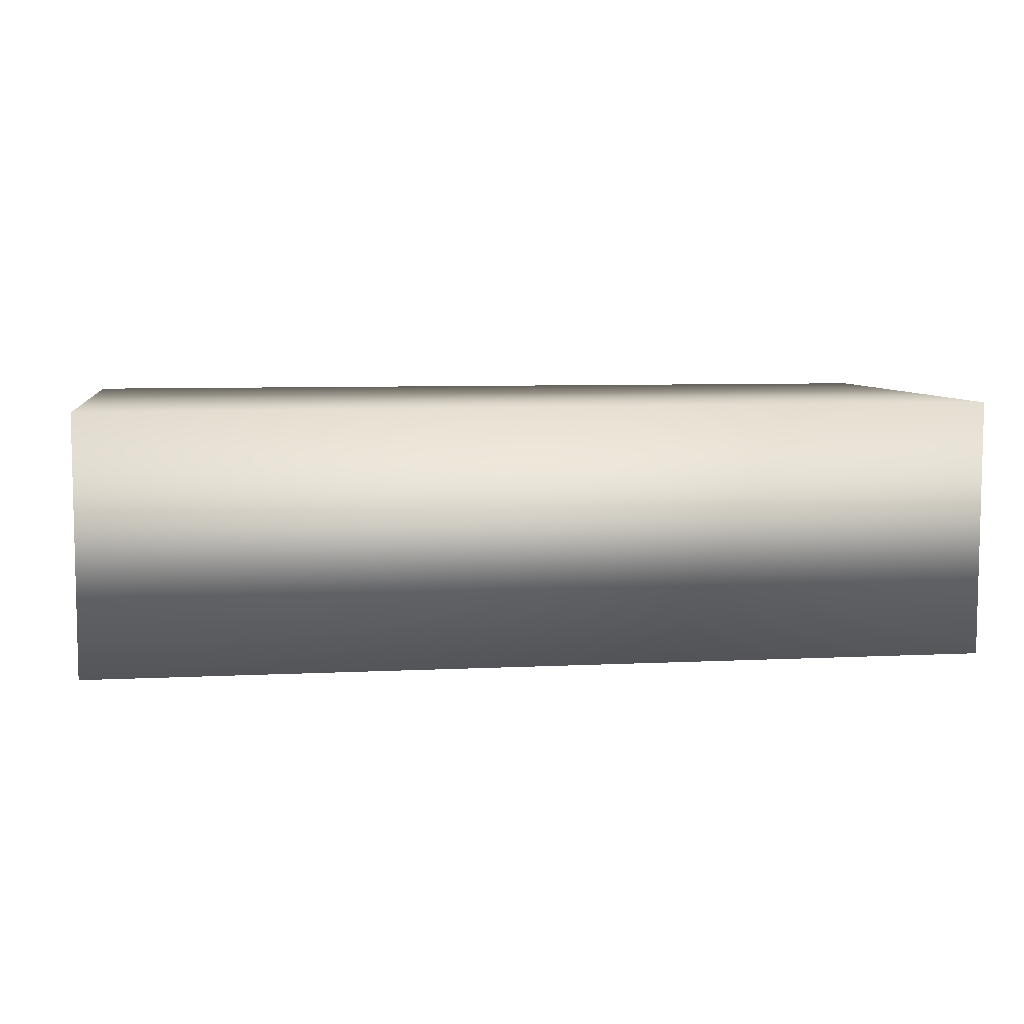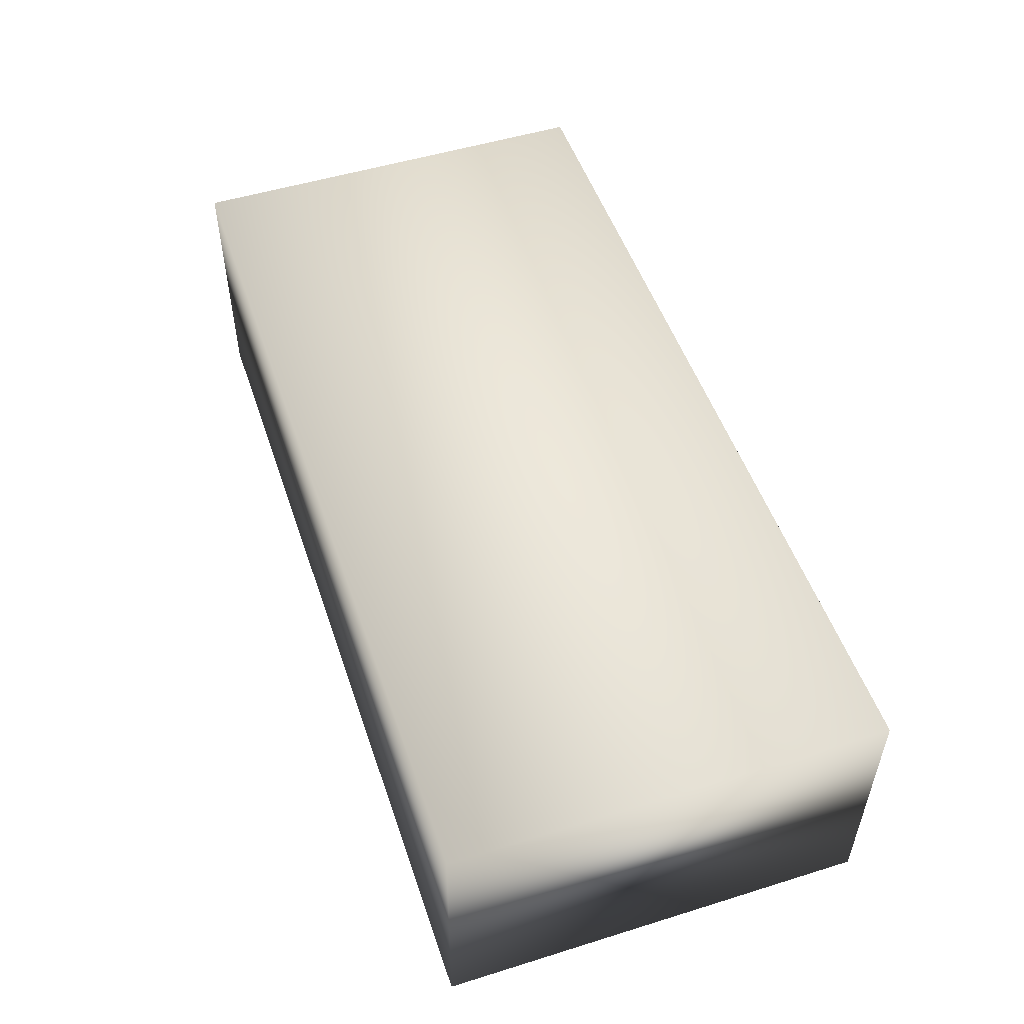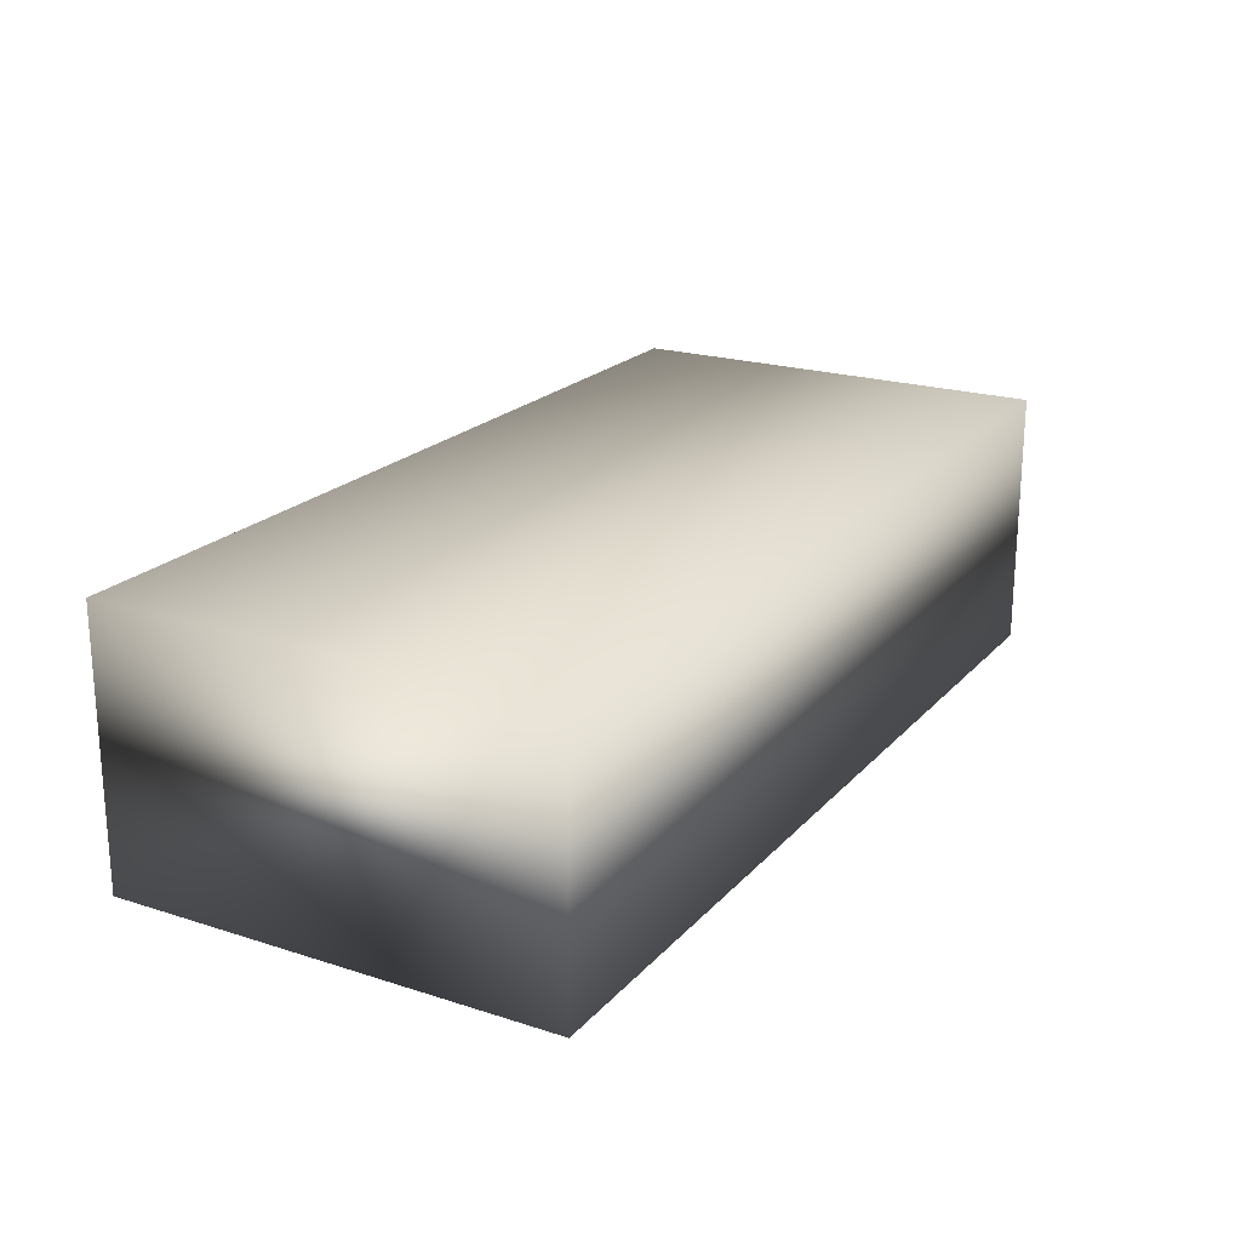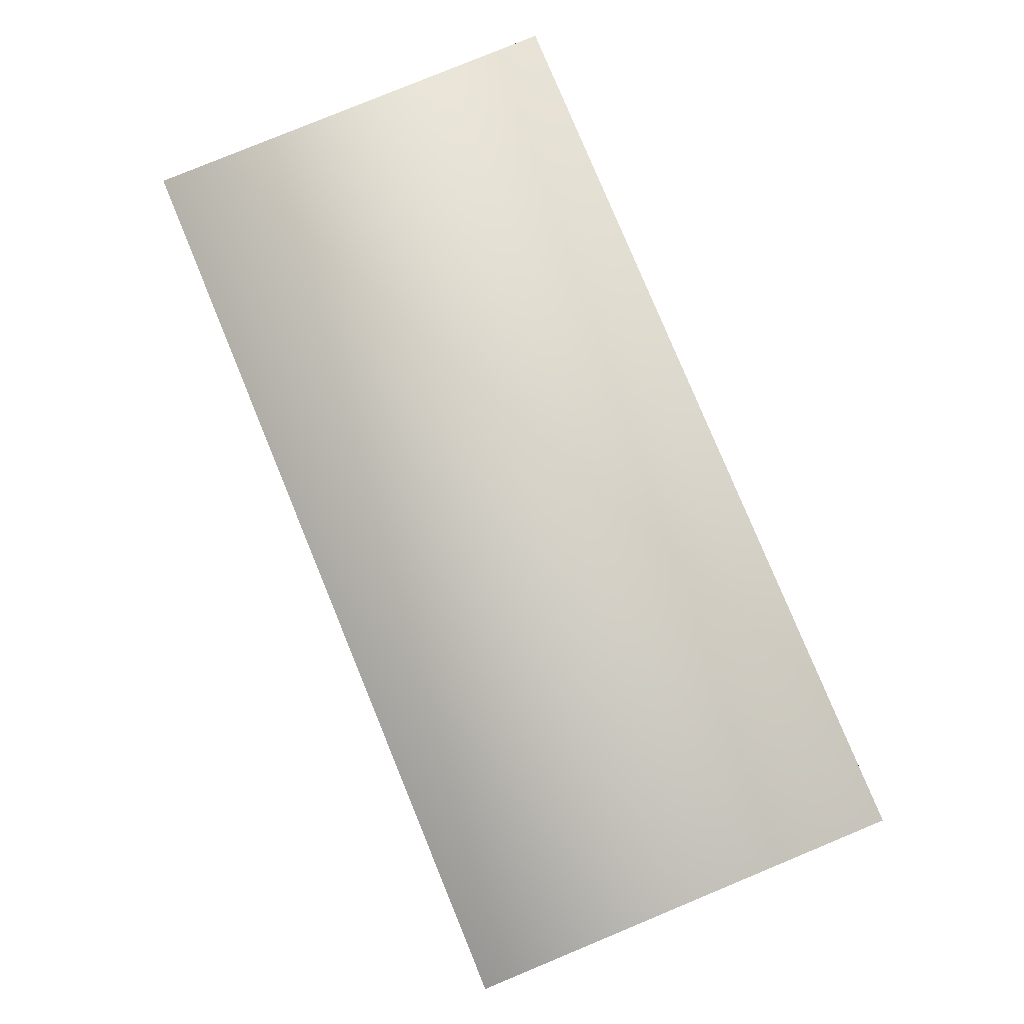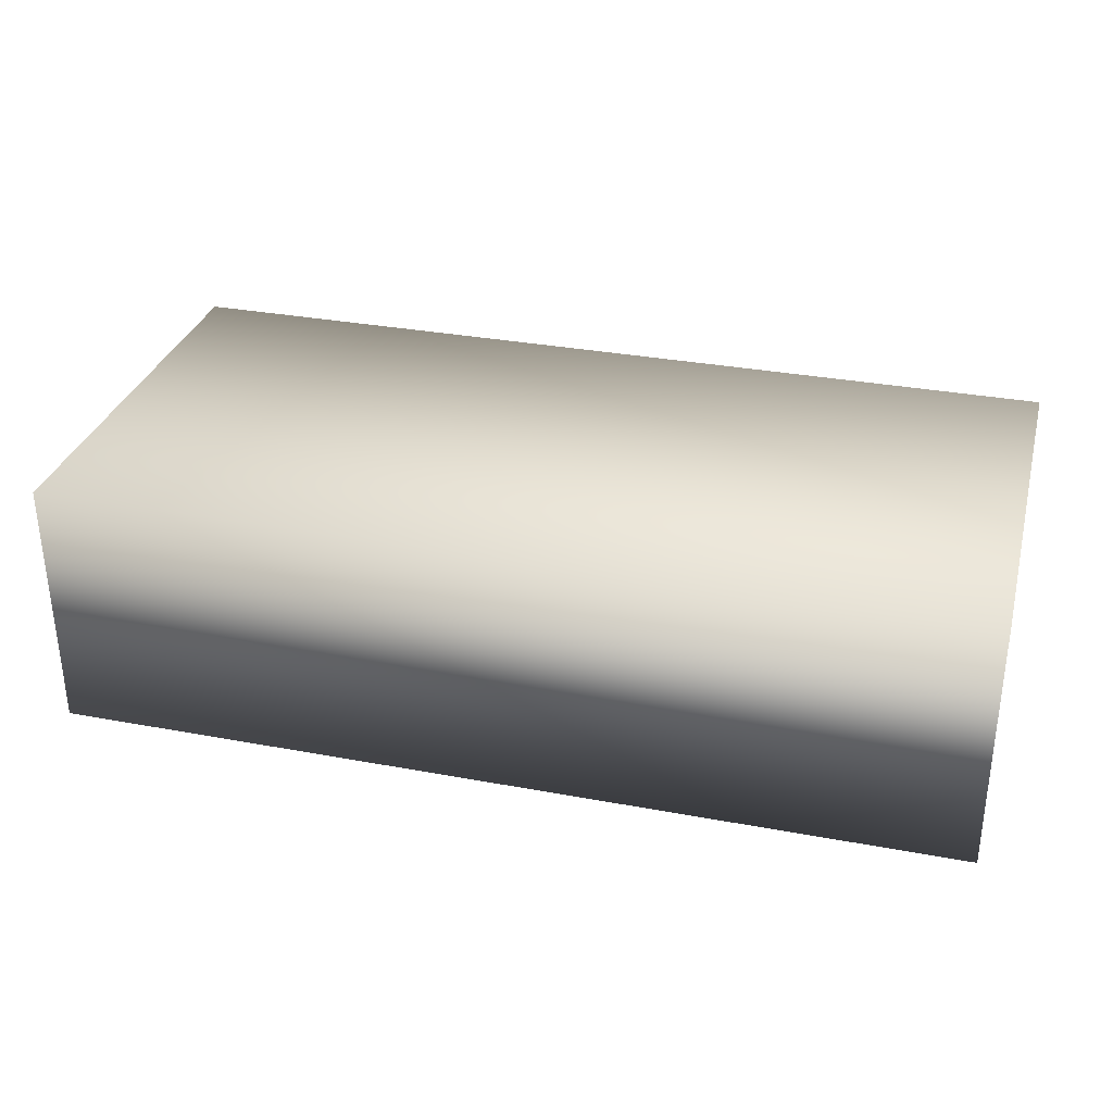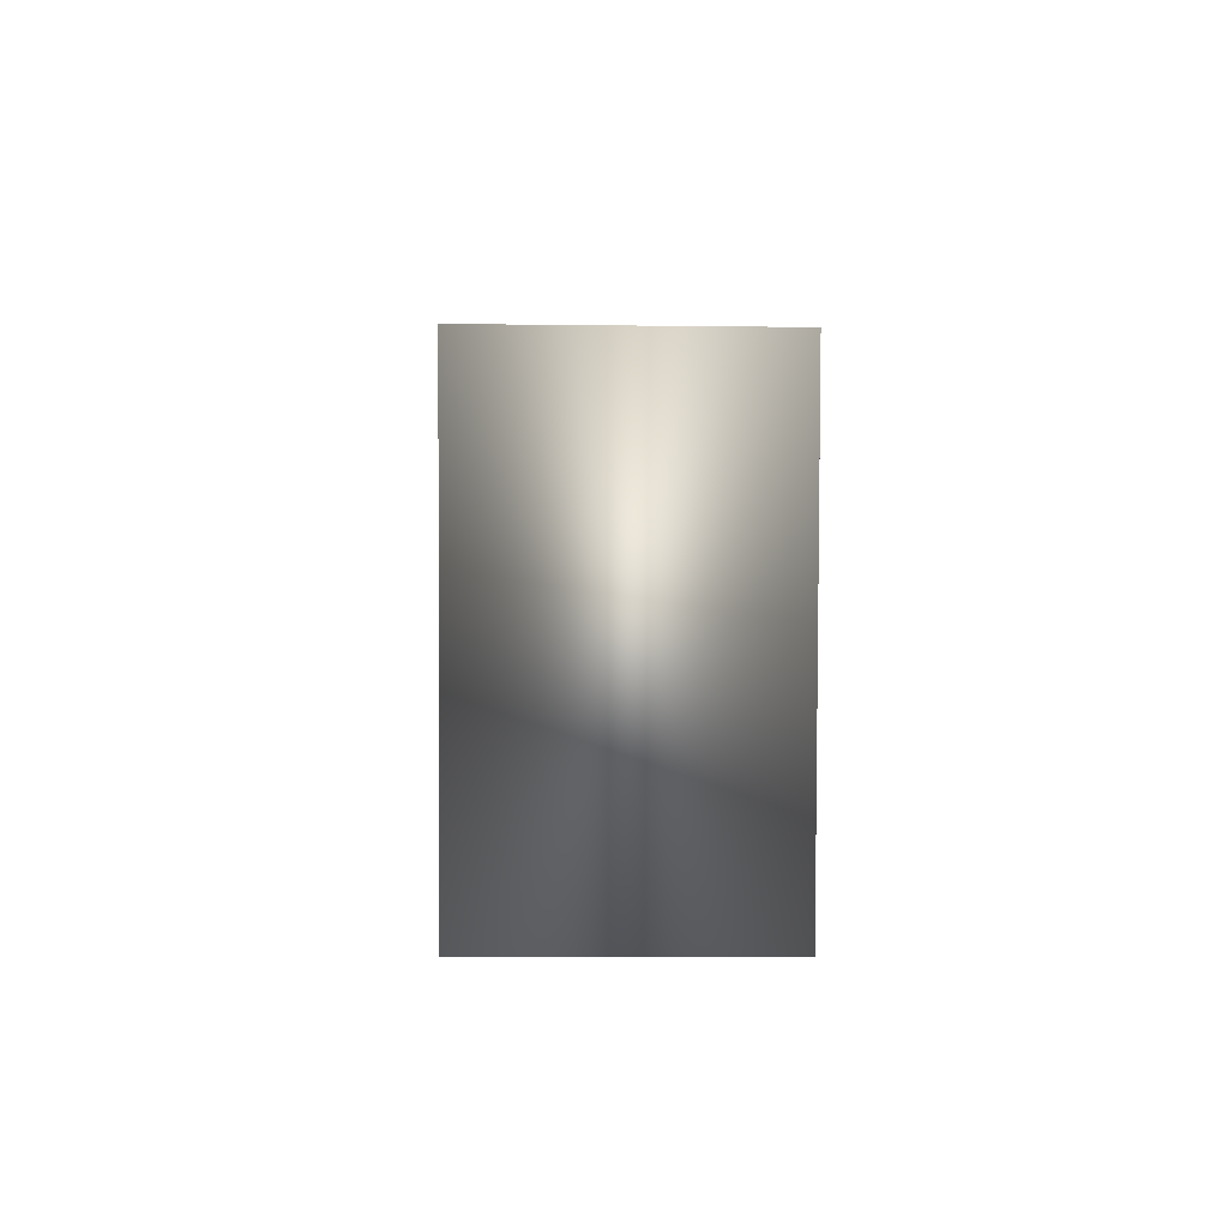
<metadata>
{"format":"obj","ext":"obj","renderer":"f3d","projection":"perspective","resolution":1024,"background":"white","views":[{"elev":7.0,"azim":-8.6,"up":"+Y"},{"elev":51.5,"azim":71.3,"up":"+Y"},{"elev":21.1,"azim":119.6,"up":"+Y"},{"elev":79.7,"azim":-112.4,"up":"+Y"},{"elev":31.6,"azim":-165.1,"up":"+Y"},{"elev":2.5,"azim":88.7,"up":"+Z"}]}
</metadata>
<code>
g RetopoGroup1
v -105.4 29.71 -50
v -105.4 29.83 49.89
v 105.2 30.11 49.75
v 105.1 29.56 -50.18
v -105.4 -29.71 -50
v -105.3 -29.84 50.03
v 104.9 -30.05 50.2
v 105 -30.26 -49.81
f 3 4 1 2
f 6 5 8 7
f 1 5 6 2
f 3 7 8 4
f 1 4 8 5
f 2 6 7 3

</code>
